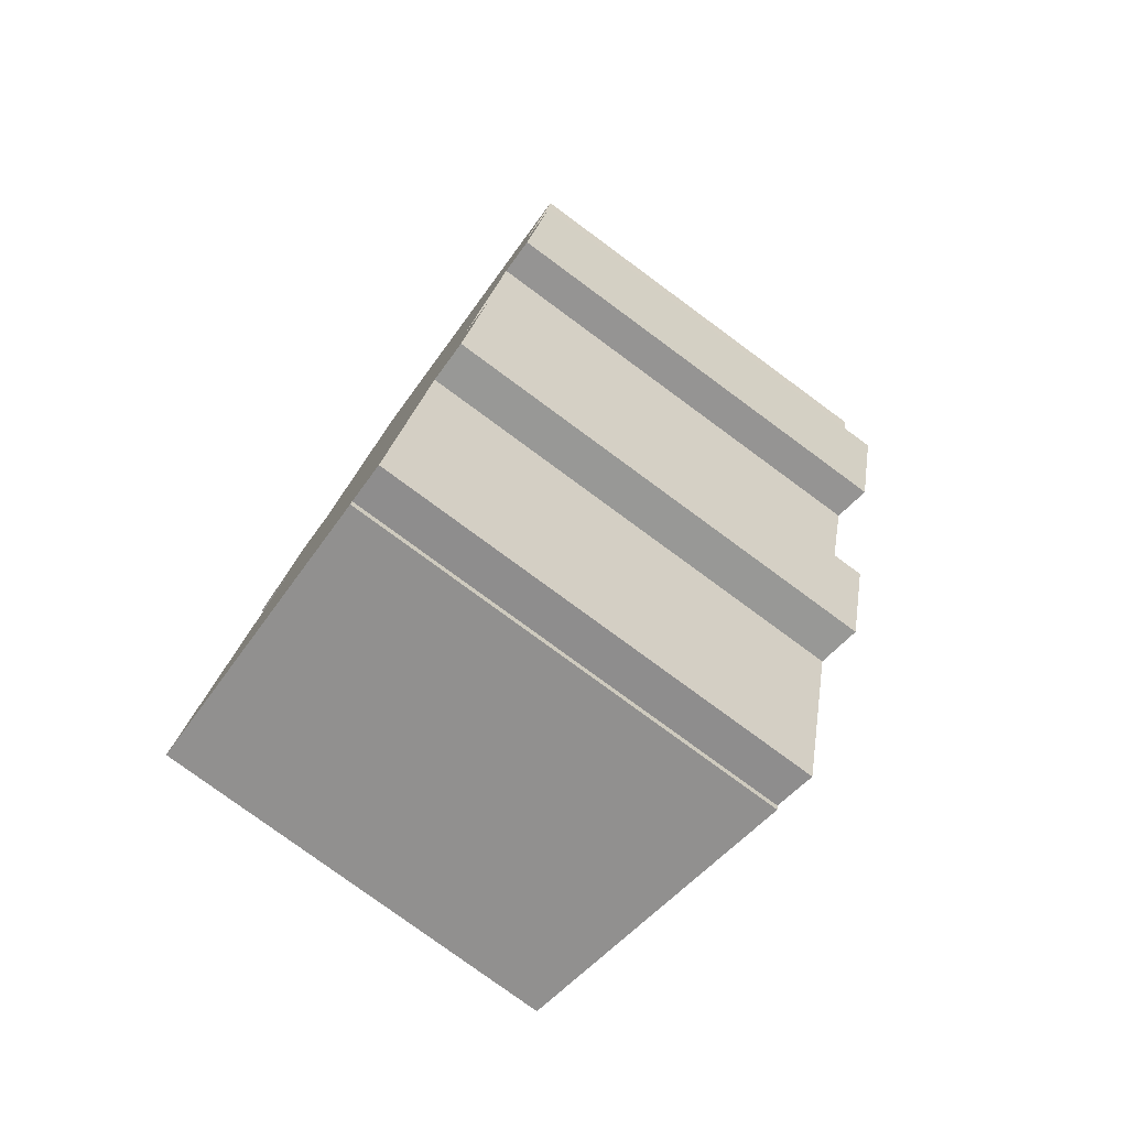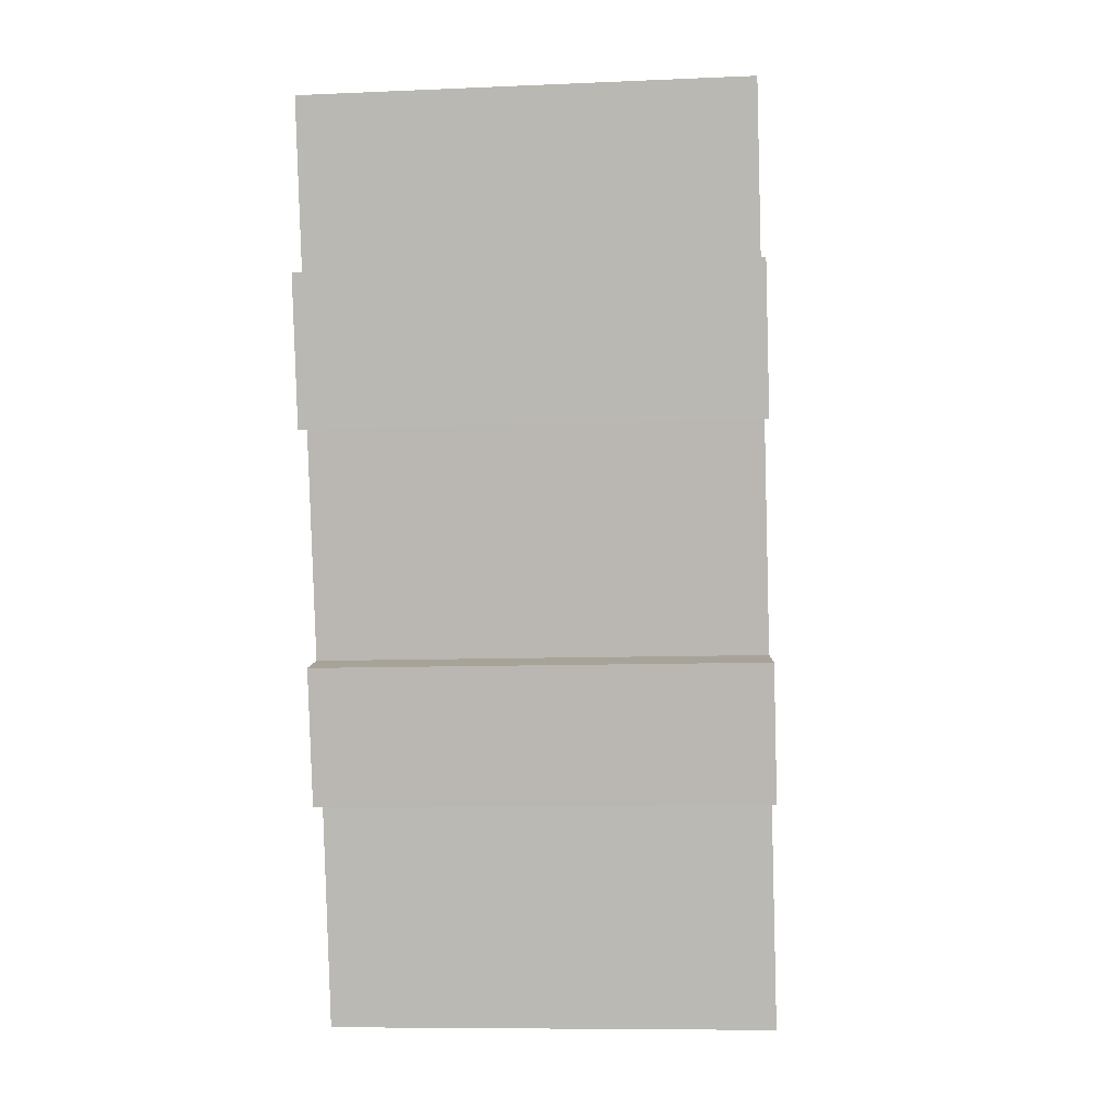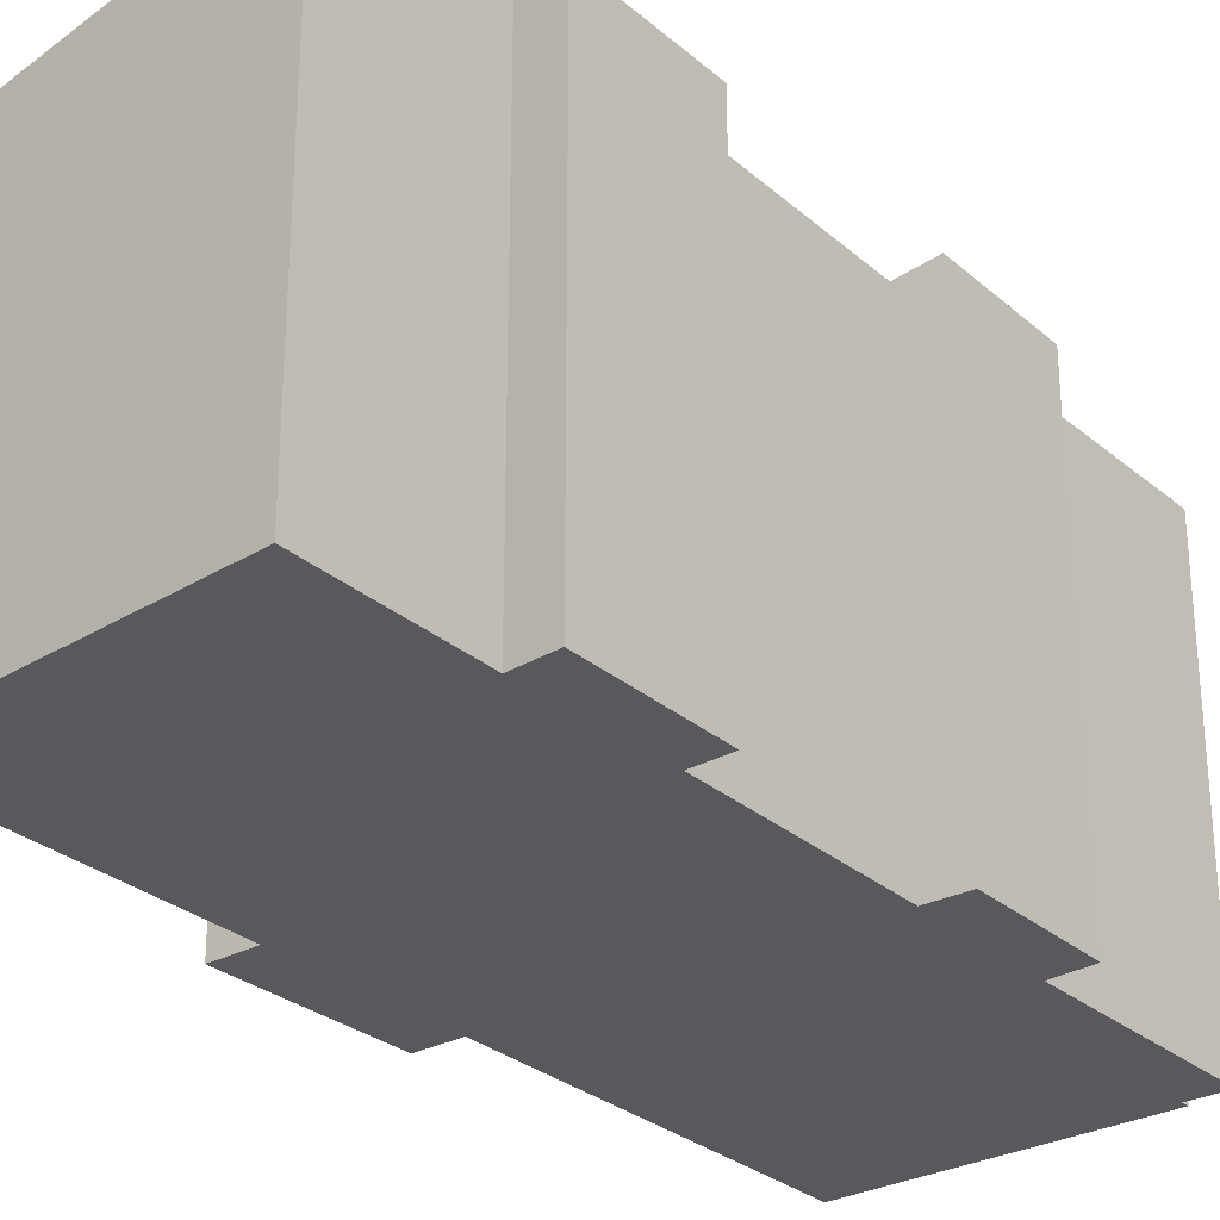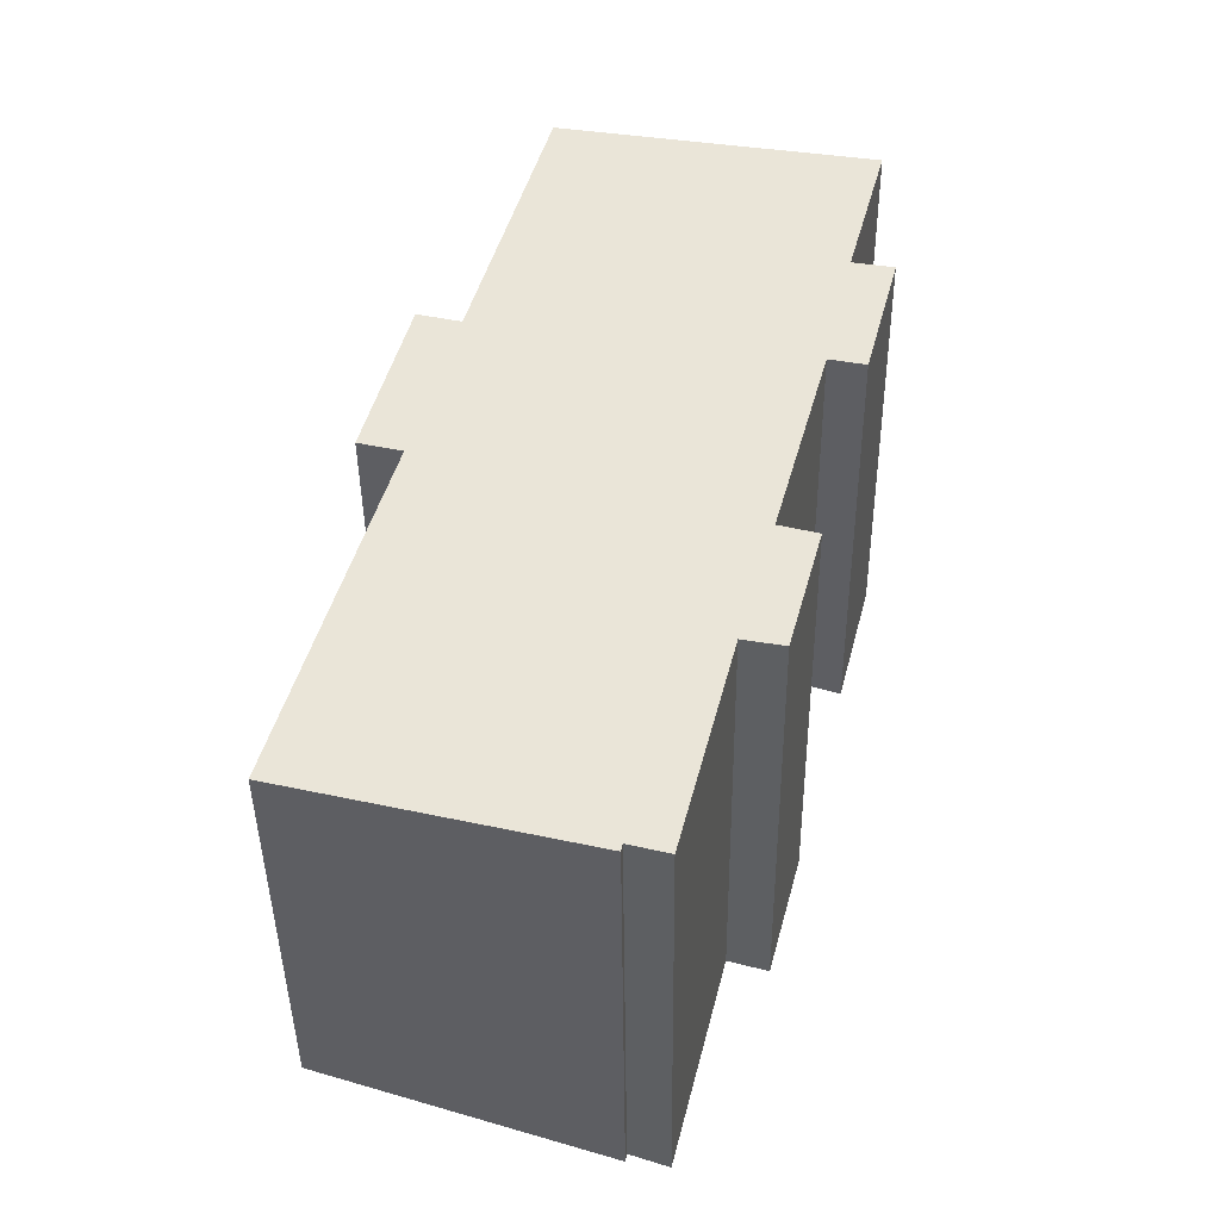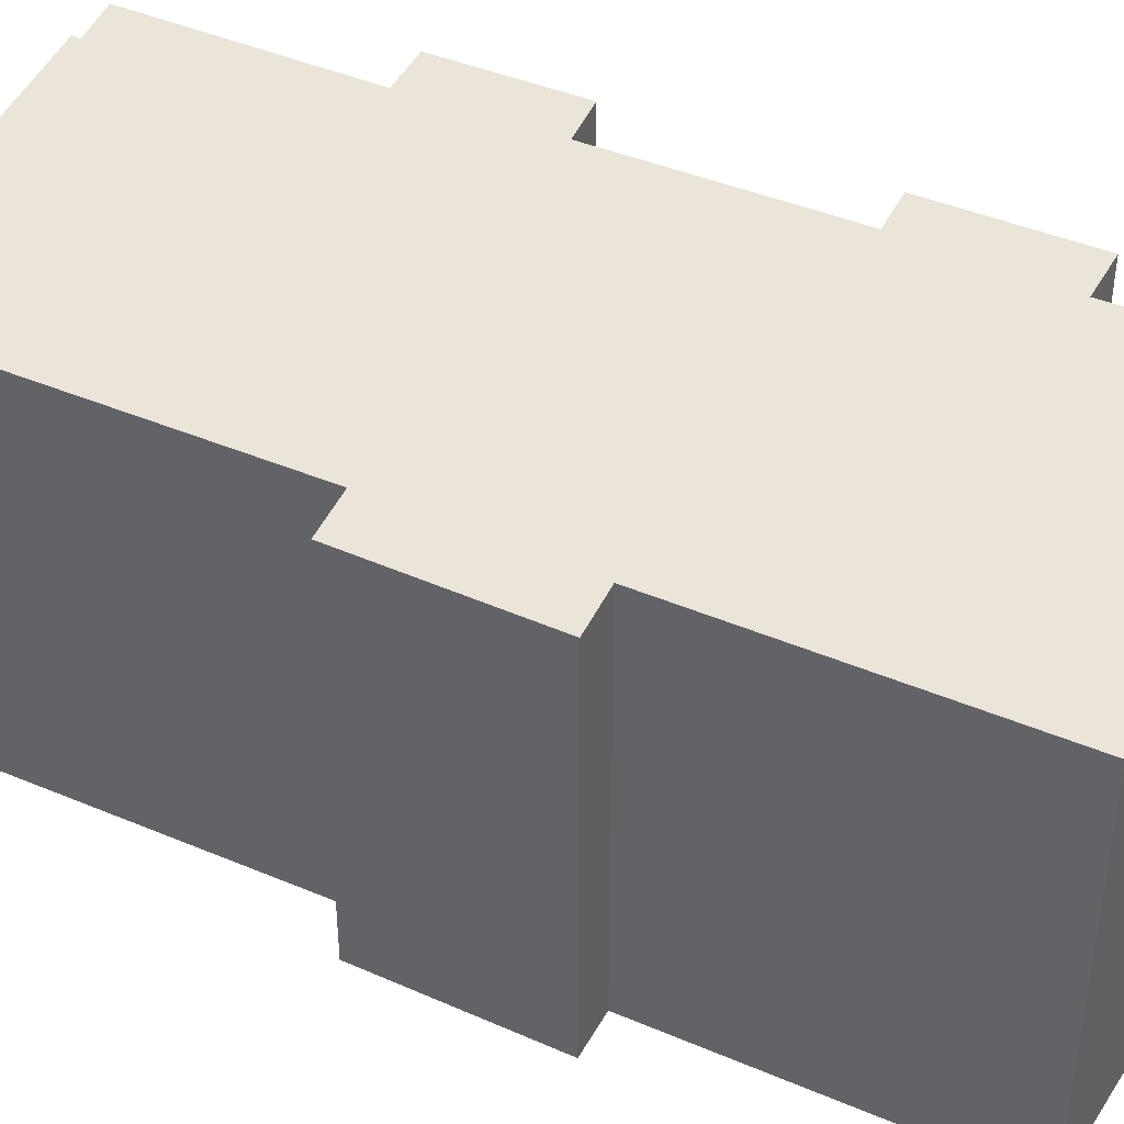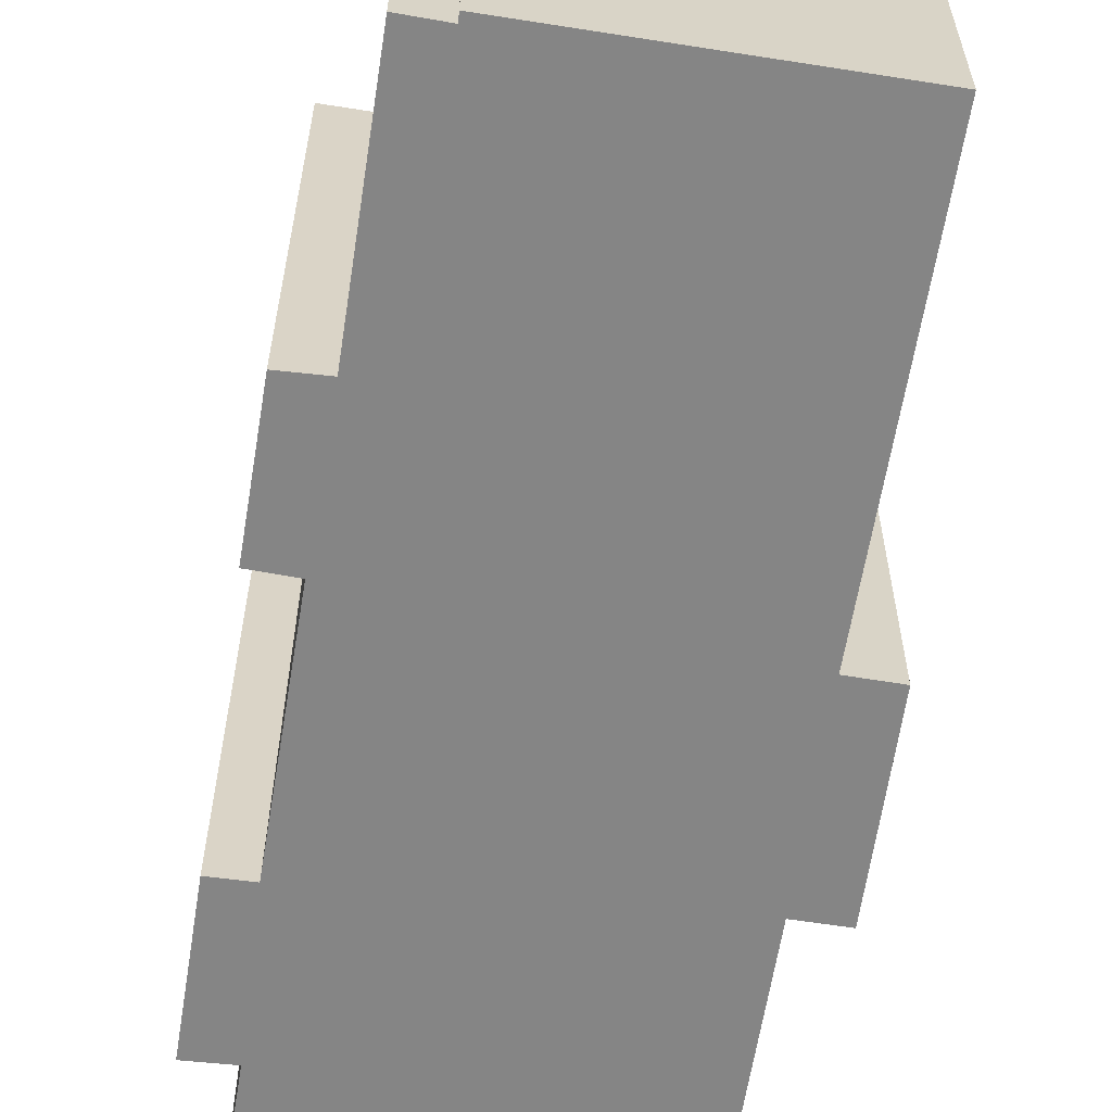
<metadata>
{"format":"obj","ext":"obj","renderer":"f3d","projection":"perspective","resolution":1024,"background":"white","views":[{"elev":-79.0,"azim":53.7,"up":"+Z"},{"elev":-8.8,"azim":96.6,"up":"+Z"},{"elev":-29.1,"azim":53.1,"up":"+Y"},{"elev":-44.3,"azim":0.7,"up":"+Z"},{"elev":42.5,"azim":-48.7,"up":"+Y"},{"elev":-61.7,"azim":-174.7,"up":"+Y"}]}
</metadata>
<code>
v  15.46 13.39 14.69
v  15.3 13.21 19.26
v  16.57 13.39 19
v  6.636 11.88 26.14
v  16.6 13.22 24.25
v  4.548 11.89 17.92
v  14.34 13.23 14.94
v  12.61 13.23 8.381
v  4.247 11.89 16.73
v  2.903 11.71 17.08
v  2.933 11.9 11.32
v  1.613 11.72 11.68
v  1.974 11.77 11.58
v  12.74 13.39 4.099
v  13.78 13.39 8.041
v  11.51 13.22 4.352
v  0 11.9 7.286e-16
v  8.669 13.07 -1.985
v  9.841 13.23 -2.31
v  8.625 13.07 -2.219
v  13.78 -4.924e-16 8.041
v  12.74 -2.51e-16 4.099
v  9.841 1.414e-16 -2.31
v  11.51 -2.665e-16 4.352
v  8.625 1.359e-16 -2.219
v  8.669 1.215e-16 -1.985
v  16.6 -1.485e-15 24.25
v  15.3 -1.179e-15 19.26
v  15.46 -8.993e-16 14.69
v  16.57 -1.164e-15 19
v  14.34 -9.151e-16 14.94
v  12.61 -5.132e-16 8.381
v  0 0 0
v  2.933 -6.935e-16 11.32
v  1.613 -7.149e-16 11.68
v  1.974 -7.09e-16 11.58
v  2.903 -1.046e-15 17.08
v  4.247 -1.025e-15 16.73
v  6.636 -1.601e-15 26.14
v  4.548 -1.097e-15 17.92
g defaultobject
f 1 2 3
f 2 4 5
f 4 2 6
f 6 2 1
f 6 1 7
f 6 7 8
f 6 8 9
f 9 8 10
f 10 8 11
f 10 11 12
f 12 11 13
f 14 8 15
f 8 14 11
f 11 14 16
f 11 16 17
f 17 16 18
f 18 16 19
f 17 18 20
f 21 14 15
f 14 21 22
f 16 23 19
f 23 16 24
f 18 25 20
f 25 18 26
f 27 2 5
f 2 27 28
f 3 29 1
f 29 3 30
f 31 8 7
f 8 31 32
f 22 16 14
f 16 22 24
f 23 18 19
f 18 23 26
f 25 17 20
f 17 25 33
f 34 13 11
f 13 34 12
f 12 34 35
f 35 34 36
f 29 7 1
f 7 29 31
f 17 34 11
f 34 17 33
f 35 10 12
f 10 35 37
f 38 6 9
f 6 38 4
f 4 38 39
f 39 38 40
f 10 38 9
f 38 10 37
f 4 27 5
f 27 4 39
f 2 30 3
f 30 2 28
f 8 21 15
f 21 8 32
f 35 34 37
f 34 35 36
f 39 28 27
f 28 39 29
f 29 39 31
f 31 39 32
f 32 39 40
f 32 40 22
f 22 40 24
f 24 40 38
f 24 38 23
f 23 38 37
f 23 37 34
f 23 34 26
f 26 34 33
f 26 33 25
f 22 21 32
f 29 30 28

</code>
